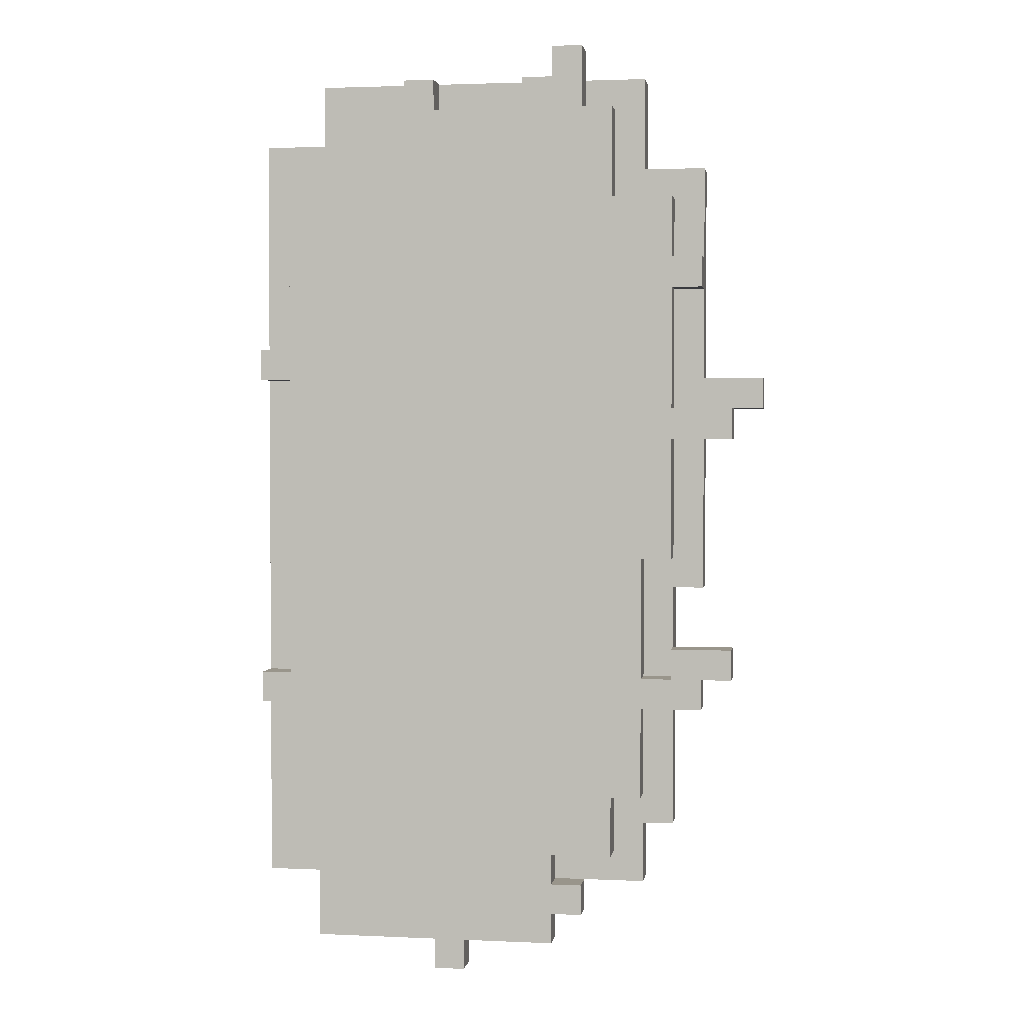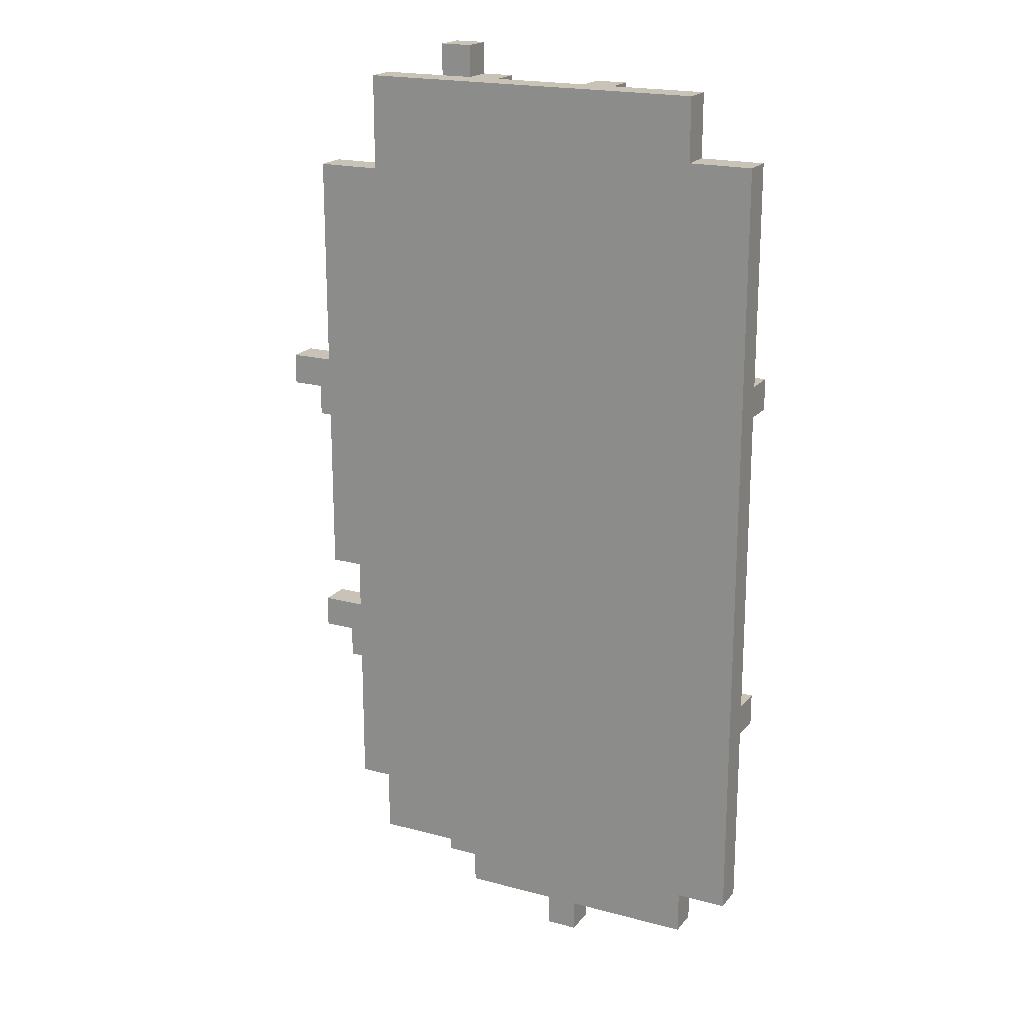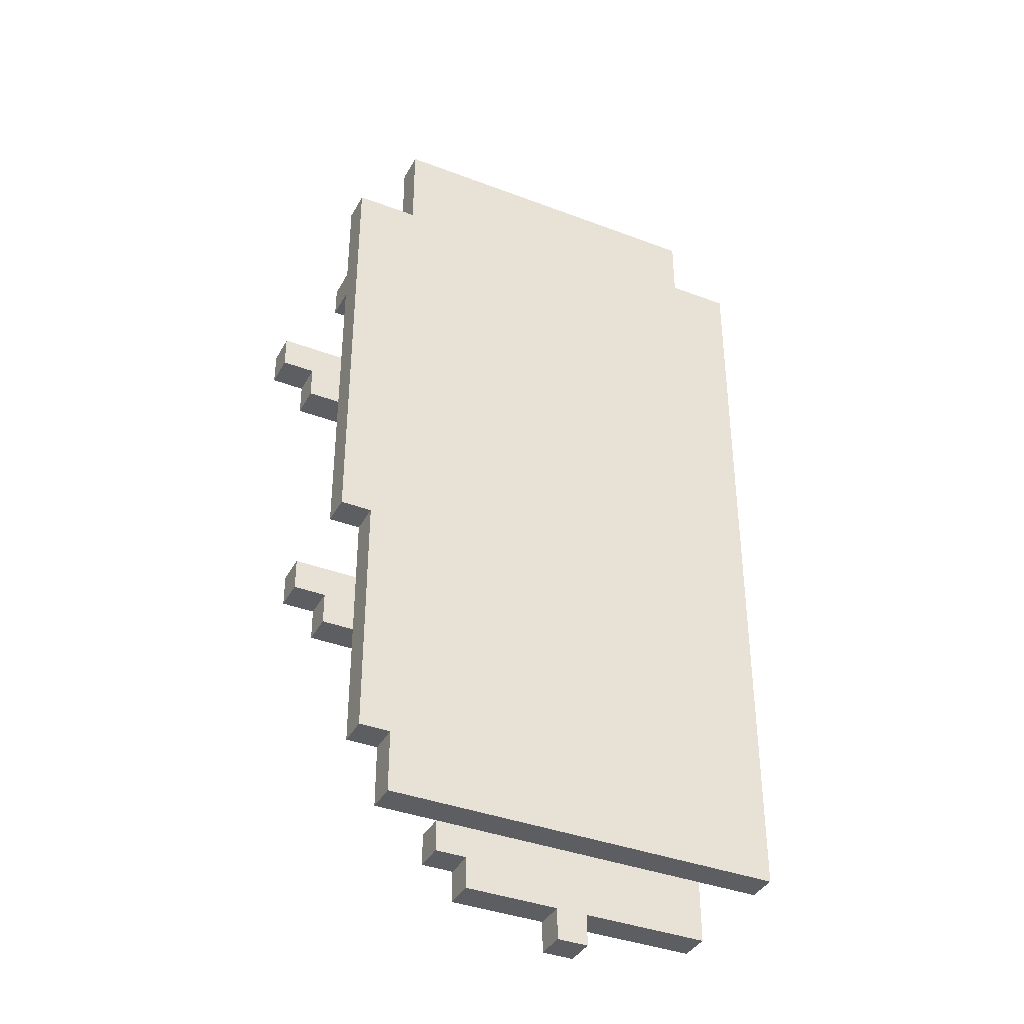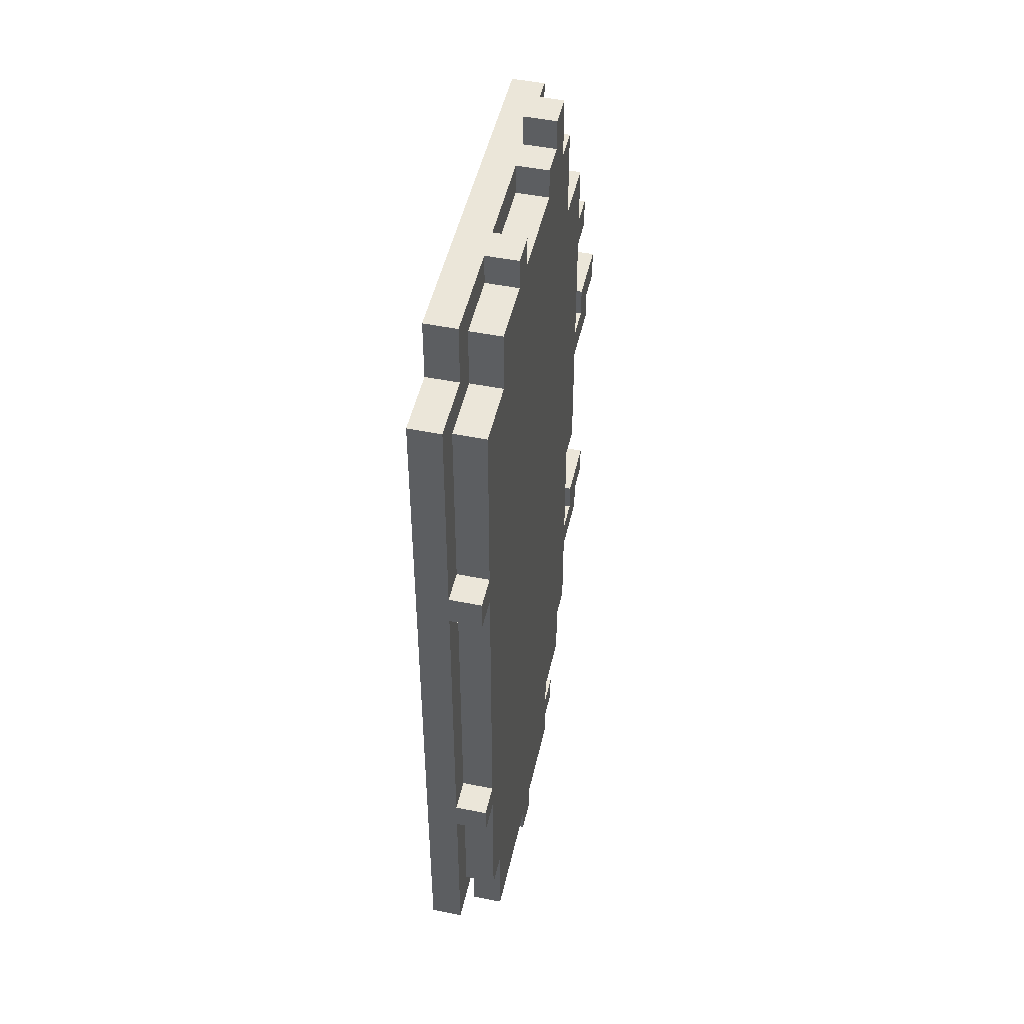
<metadata>
{"format":"obj","ext":"obj","renderer":"f3d","projection":"perspective","resolution":1024,"background":"white","views":[{"elev":2.2,"azim":-170.8,"up":"+Y"},{"elev":19.4,"azim":26.7,"up":"+Y"},{"elev":-38.0,"azim":-25.8,"up":"+Y"},{"elev":48.5,"azim":102.6,"up":"+Y"}]}
</metadata>
<code>
o
v -1.8 3.3 -1.2
v -1.8 3.3 -1.3
v -1.8 3.4 -1.2
v -1.8 3.4 -1.3
v -1.7 2.4 -1.2
v -1.7 2.4 -1.3
v -1.7 2.5 -1.2
v -1.7 2.5 -1.3
v -1.7 3.2 -1.2
v -1.7 3.2 -1.3
v -1.7 3.3 -1.2
v -1.7 3.3 -1.3
v -1.6 2.3 -1.2
v -1.6 2.3 -1.3
v -1.6 2.4 -1.2
v -1.6 2.4 -1.3
v -1.6 2.7 -1.1
v -1.6 2.7 -1.2
v -1.6 3.2 -1.2
v -1.6 3.4 -1.2
v -1.6 3.7 -1.2
v -1.6 3.7 -1.3
v -1.6 3.8 -1.2
v -1.6 3.8 -1.3
v -1.6 4.1 -1.1
v -1.6 4.1 -1.2
v -1.5 1.9 -1.1
v -1.5 1.9 -1.2
v -1.5 2.3 -1.2
v -1.5 2.5 -1.2
v -1.5 2.7 -1.1
v -1.5 2.7 -1.2
v -1.5 2.8 -1.2
v -1.5 2.8 -1.3
v -1.5 3.2 -1.2
v -1.5 3.2 -1.3
v -1.5 3.3 -1.2
v -1.5 3.3 -1.3
v -1.5 3.7 -1.2
v -1.5 3.7 -1.3
v -1.5 3.8 -1.2
v -1.5 3.8 -1.3
v -1.5 4 -1.2
v -1.5 4 -1.3
v -1.4 1.7 -1.1
v -1.4 1.7 -1.2
v -1.4 1.9 -1.1
v -1.4 1.9 -1.2
v -1.4 2 -1.2
v -1.4 2 -1.3
v -1.4 2.3 -1.2
v -1.4 2.3 -1.3
v -1.4 2.4 -1.2
v -1.4 2.4 -1.3
v -1.4 2.8 -1.2
v -1.4 2.8 -1.3
v -1.4 4.1 -1.1
v -1.4 4.1 -1.2
v -1.4 4.4 -1.1
v -1.4 4.4 -1.2
v -1.3 1.8 -1.2
v -1.3 1.8 -1.3
v -1.3 2 -1.2
v -1.3 2 -1.3
v -1.3 4 -1.2
v -1.3 4 -1.3
v -1.3 4.3 -1.2
v -1.3 4.3 -1.3
v -1.2 1.6 -1.2
v -1.2 1.6 -1.3
v -1.2 1.7 -1.2
v -1.2 1.7 -1.3
v -1.2 4.3 -1.2
v -1.2 4.3 -1.3
v -1.2 4.4 -1.2
v -1.2 4.5 -1.2
v -1.2 4.5 -1.3
v -1.1 1.5 -1.2
v -1.1 1.5 -1.3
v -1.1 1.6 -1.2
v -1.1 1.6 -1.3
v -1.1 1.7 -1.2
v -1.1 1.7 -1.3
v -1.1 1.8 -1.2
v -1.1 1.8 -1.3
v -0.8 1.4 -1.2
v -0.8 1.4 -1.3
v -0.8 1.5 -1.2
v -0.8 1.5 -1.3
v -0.7 4.3 -1.2
v -0.7 4.3 -1.3
v -0.7 4.4 -1.2
v -0.7 4.4 -1.3
v -1.6 3.3 -1.2
v -1.6 3.3 -1.3
v -1.6 3.4 -1.2
v -1.6 3.4 -1.3
v -1.5 2.4 -1.2
v -1.5 2.4 -1.3
v -1.5 2.5 -1.2
v -1.5 2.5 -1.3
v -1.1 4.4 -1.2
v -1.1 4.4 -1.3
v -1.1 4.5 -1.2
v -1.1 4.5 -1.3
v -1 4.3 -1.2
v -1 4.3 -1.3
v -1 4.4 -1.2
v -1 4.4 -1.3
v -0.7 1.4 -1.2
v -0.7 1.4 -1.3
v -0.7 1.5 -1.2
v -0.7 1.5 -1.3
v -0.6 4.3 -1.2
v -0.6 4.3 -1.3
v -0.6 4.4 -1.2
v -0.6 4.4 -1.3
v -0.4 4.1 -1.2
v -0.4 4.1 -1.3
v -0.4 4.3 -1.2
v -0.4 4.3 -1.3
v -0.3 1.5 -1.2
v -0.3 1.5 -1.3
v -0.3 1.7 -1.2
v -0.3 1.8 -1.2
v -0.3 1.8 -1.3
v -0.3 4.2 -1.1
v -0.3 4.2 -1.2
v -0.3 4.4 -1.1
v -0.3 4.4 -1.2
v -0.2 1.8 -1.2
v -0.2 1.8 -1.3
v -0.2 2.3 -1.2
v -0.2 2.3 -1.3
v -0.2 2.4 -1.2
v -0.2 2.4 -1.3
v -0.2 3.4 -1.2
v -0.2 3.4 -1.3
v -0.2 3.5 -1.2
v -0.2 3.5 -1.3
v -0.2 4.1 -1.2
v -0.2 4.1 -1.3
v -0.1 1.7 -1.1
v -0.1 1.7 -1.2
v -0.1 2.3 -1.2
v -0.1 2.3 -1.3
v -0.1 2.4 -1.2
v -0.1 2.4 -1.3
v -0.1 3.4 -1.2
v -0.1 3.4 -1.3
v -0.1 3.5 -1.2
v -0.1 3.5 -1.3
v -0.1 4.2 -1.1
v -0.1 4.2 -1.2
v -1.6 2.7 -1.1
v -1.6 4.1 -1.1
v -1.5 1.9 -1.1
v -1.5 2.7 -1.1
v -1.4 1.7 -1.1
v -1.4 1.9 -1.1
v -1.4 4.1 -1.1
v -1.4 4.4 -1.1
v -0.3 4.2 -1.1
v -0.3 4.4 -1.1
v -0.1 1.7 -1.1
v -0.1 4.2 -1.1
v -1.8 3.3 -1.2
v -1.8 3.4 -1.2
v -1.7 2.4 -1.2
v -1.7 2.5 -1.2
v -1.7 3.2 -1.2
v -1.7 3.3 -1.2
v -1.6 2.3 -1.2
v -1.6 2.4 -1.2
v -1.6 3.2 -1.2
v -1.6 3.4 -1.2
v -1.5 2.3 -1.2
v -1.5 2.5 -1.2
v -1.2 1.6 -1.2
v -1.2 1.7 -1.2
v -1.2 4.4 -1.2
v -1.2 4.5 -1.2
v -1.1 1.5 -1.2
v -1.1 1.6 -1.2
v -1.1 4.4 -1.2
v -1.1 4.5 -1.2
v -0.8 1.4 -1.2
v -0.8 1.5 -1.2
v -0.7 1.4 -1.2
v -0.7 1.5 -1.2
v -0.3 1.5 -1.2
v -0.3 1.7 -1.2
v -1.6 2.7 -1.2
v -1.6 3.2 -1.2
v -1.6 3.3 -1.2
v -1.6 3.4 -1.2
v -1.6 3.7 -1.2
v -1.6 3.8 -1.2
v -1.6 4.1 -1.2
v -1.5 1.9 -1.2
v -1.5 2.3 -1.2
v -1.5 2.4 -1.2
v -1.5 2.5 -1.2
v -1.5 2.7 -1.2
v -1.5 2.8 -1.2
v -1.5 3.2 -1.2
v -1.5 3.3 -1.2
v -1.5 3.7 -1.2
v -1.5 3.8 -1.2
v -1.5 4 -1.2
v -1.4 1.7 -1.2
v -1.4 1.9 -1.2
v -1.4 2 -1.2
v -1.4 2.3 -1.2
v -1.4 2.4 -1.2
v -1.4 2.8 -1.2
v -1.4 4.1 -1.2
v -1.4 4.4 -1.2
v -1.3 1.8 -1.2
v -1.3 2 -1.2
v -1.3 4 -1.2
v -1.3 4.3 -1.2
v -1.2 1.7 -1.2
v -1.2 4.3 -1.2
v -1.2 4.4 -1.2
v -1.1 1.7 -1.2
v -1.1 1.8 -1.2
v -1 4.3 -1.2
v -1 4.4 -1.2
v -0.7 4.3 -1.2
v -0.7 4.4 -1.2
v -0.6 4.3 -1.2
v -0.6 4.4 -1.2
v -0.4 4.1 -1.2
v -0.4 4.3 -1.2
v -0.3 1.7 -1.2
v -0.3 1.8 -1.2
v -0.3 4.2 -1.2
v -0.3 4.4 -1.2
v -0.2 1.8 -1.2
v -0.2 2.3 -1.2
v -0.2 2.4 -1.2
v -0.2 3.4 -1.2
v -0.2 3.5 -1.2
v -0.2 4.1 -1.2
v -0.1 1.7 -1.2
v -0.1 2.3 -1.2
v -0.1 2.4 -1.2
v -0.1 3.4 -1.2
v -0.1 3.5 -1.2
v -0.1 4.2 -1.2
v -1.8 3.3 -1.3
v -1.8 3.4 -1.3
v -1.7 2.4 -1.3
v -1.7 2.5 -1.3
v -1.7 3.2 -1.3
v -1.7 3.3 -1.3
v -1.6 2.3 -1.3
v -1.6 2.4 -1.3
v -1.6 3.3 -1.3
v -1.6 3.4 -1.3
v -1.6 3.7 -1.3
v -1.6 3.8 -1.3
v -1.5 2.4 -1.3
v -1.5 2.5 -1.3
v -1.5 2.8 -1.3
v -1.5 3.2 -1.3
v -1.5 3.3 -1.3
v -1.5 3.7 -1.3
v -1.5 3.8 -1.3
v -1.5 4 -1.3
v -1.4 2 -1.3
v -1.4 2.3 -1.3
v -1.4 2.4 -1.3
v -1.4 2.8 -1.3
v -1.3 1.8 -1.3
v -1.3 2 -1.3
v -1.3 4 -1.3
v -1.3 4.3 -1.3
v -1.2 1.6 -1.3
v -1.2 1.7 -1.3
v -1.2 4.3 -1.3
v -1.2 4.5 -1.3
v -1.1 1.5 -1.3
v -1.1 1.6 -1.3
v -1.1 1.7 -1.3
v -1.1 1.8 -1.3
v -1.1 4.4 -1.3
v -1.1 4.5 -1.3
v -1 4.3 -1.3
v -1 4.4 -1.3
v -0.8 1.4 -1.3
v -0.8 1.5 -1.3
v -0.7 1.4 -1.3
v -0.7 1.5 -1.3
v -0.7 4.3 -1.3
v -0.7 4.4 -1.3
v -0.6 4.3 -1.3
v -0.6 4.4 -1.3
v -0.4 4.1 -1.3
v -0.4 4.3 -1.3
v -0.3 1.5 -1.3
v -0.3 1.8 -1.3
v -0.2 1.8 -1.3
v -0.2 2.3 -1.3
v -0.2 2.4 -1.3
v -0.2 3.4 -1.3
v -0.2 3.5 -1.3
v -0.2 4.1 -1.3
v -0.1 2.3 -1.3
v -0.1 2.4 -1.3
v -0.1 3.4 -1.3
v -0.1 3.5 -1.3
v -0.8 1.4 -1.2
v -0.7 1.4 -1.2
v -0.8 1.4 -1.3
v -0.7 1.4 -1.3
v -1.1 1.5 -1.2
v -0.8 1.5 -1.2
v -0.7 1.5 -1.2
v -0.3 1.5 -1.2
v -1.1 1.5 -1.3
v -0.8 1.5 -1.3
v -0.7 1.5 -1.3
v -0.3 1.5 -1.3
v -1.2 1.6 -1.2
v -1.1 1.6 -1.2
v -1.2 1.6 -1.3
v -1.1 1.6 -1.3
v -1.4 1.7 -1.1
v -0.1 1.7 -1.1
v -1.4 1.7 -1.2
v -1.2 1.7 -1.2
v -0.3 1.7 -1.2
v -0.1 1.7 -1.2
v -1.3 1.8 -1.2
v -1.1 1.8 -1.2
v -0.3 1.8 -1.2
v -0.2 1.8 -1.2
v -1.3 1.8 -1.3
v -1.1 1.8 -1.3
v -0.3 1.8 -1.3
v -0.2 1.8 -1.3
v -1.5 1.9 -1.1
v -1.4 1.9 -1.1
v -1.5 1.9 -1.2
v -1.4 1.9 -1.2
v -1.4 2 -1.2
v -1.3 2 -1.2
v -1.4 2 -1.3
v -1.3 2 -1.3
v -1.6 2.3 -1.2
v -1.5 2.3 -1.2
v -1.4 2.3 -1.2
v -0.2 2.3 -1.2
v -0.1 2.3 -1.2
v -1.6 2.3 -1.3
v -1.4 2.3 -1.3
v -0.2 2.3 -1.3
v -0.1 2.3 -1.3
v -1.7 2.4 -1.2
v -1.6 2.4 -1.2
v -1.7 2.4 -1.3
v -1.6 2.4 -1.3
v -1.6 2.7 -1.1
v -1.5 2.7 -1.1
v -1.6 2.7 -1.2
v -1.5 2.7 -1.2
v -1.5 2.8 -1.2
v -1.4 2.8 -1.2
v -1.5 2.8 -1.3
v -1.4 2.8 -1.3
v -1.7 3.2 -1.2
v -1.6 3.2 -1.2
v -1.5 3.2 -1.2
v -1.7 3.2 -1.3
v -1.5 3.2 -1.3
v -1.8 3.3 -1.2
v -1.7 3.3 -1.2
v -1.8 3.3 -1.3
v -1.7 3.3 -1.3
v -0.2 3.4 -1.2
v -0.1 3.4 -1.2
v -0.2 3.4 -1.3
v -0.1 3.4 -1.3
v -1.6 3.7 -1.2
v -1.5 3.7 -1.2
v -1.6 3.7 -1.3
v -1.5 3.7 -1.3
v -1.2 1.7 -1.2
v -1.1 1.7 -1.2
v -1.2 1.7 -1.3
v -1.1 1.7 -1.3
v -1.5 2.4 -1.2
v -1.4 2.4 -1.2
v -0.2 2.4 -1.2
v -0.1 2.4 -1.2
v -1.5 2.4 -1.3
v -1.4 2.4 -1.3
v -0.2 2.4 -1.3
v -0.1 2.4 -1.3
v -1.7 2.5 -1.2
v -1.5 2.5 -1.2
v -1.7 2.5 -1.3
v -1.5 2.5 -1.3
v -1.6 3.3 -1.2
v -1.5 3.3 -1.2
v -1.6 3.3 -1.3
v -1.5 3.3 -1.3
v -1.8 3.4 -1.2
v -1.6 3.4 -1.2
v -1.8 3.4 -1.3
v -1.6 3.4 -1.3
v -0.2 3.5 -1.2
v -0.1 3.5 -1.2
v -0.2 3.5 -1.3
v -0.1 3.5 -1.3
v -1.6 3.8 -1.2
v -1.5 3.8 -1.2
v -1.6 3.8 -1.3
v -1.5 3.8 -1.3
v -1.5 4 -1.2
v -1.3 4 -1.2
v -1.5 4 -1.3
v -1.3 4 -1.3
v -1.6 4.1 -1.1
v -1.4 4.1 -1.1
v -1.6 4.1 -1.2
v -1.4 4.1 -1.2
v -0.4 4.1 -1.2
v -0.2 4.1 -1.2
v -0.4 4.1 -1.3
v -0.2 4.1 -1.3
v -0.3 4.2 -1.1
v -0.1 4.2 -1.1
v -0.3 4.2 -1.2
v -0.1 4.2 -1.2
v -1.3 4.3 -1.2
v -1.2 4.3 -1.2
v -1 4.3 -1.2
v -0.7 4.3 -1.2
v -0.6 4.3 -1.2
v -0.4 4.3 -1.2
v -1.3 4.3 -1.3
v -1.2 4.3 -1.3
v -1 4.3 -1.3
v -0.7 4.3 -1.3
v -0.6 4.3 -1.3
v -0.4 4.3 -1.3
v -1.4 4.4 -1.1
v -0.3 4.4 -1.1
v -1.4 4.4 -1.2
v -1.2 4.4 -1.2
v -1.1 4.4 -1.2
v -1 4.4 -1.2
v -0.7 4.4 -1.2
v -0.6 4.4 -1.2
v -0.3 4.4 -1.2
v -1.1 4.4 -1.3
v -1 4.4 -1.3
v -0.7 4.4 -1.3
v -0.6 4.4 -1.3
v -1.2 4.5 -1.2
v -1.1 4.5 -1.2
v -1.2 4.5 -1.3
v -1.1 4.5 -1.3
f 3 2 1
f 4 2 3
f 7 6 5
f 8 6 7
f 11 10 9
f 12 10 11
f 15 14 13
f 16 14 15
f 19 18 17
f 20 19 17
f 21 20 17
f 23 21 17
f 23 22 21
f 24 22 23
f 25 23 17
f 26 23 25
f 29 28 27
f 30 29 27
f 31 30 27
f 32 30 31
f 35 34 33
f 36 34 35
f 39 38 37
f 40 38 39
f 43 42 41
f 44 42 43
f 47 46 45
f 48 46 47
f 51 50 49
f 52 50 51
f 55 54 53
f 56 54 55
f 59 58 57
f 60 58 59
f 63 62 61
f 64 62 63
f 67 66 65
f 68 66 67
f 71 70 69
f 72 70 71
f 75 74 73
f 76 74 75
f 77 74 76
f 80 79 78
f 81 79 80
f 84 83 82
f 85 83 84
f 88 87 86
f 89 87 88
f 92 91 90
f 93 91 92
f 94 95 96
f 96 95 97
f 98 99 100
f 100 99 101
f 102 103 104
f 104 103 105
f 106 107 108
f 108 107 109
f 110 111 112
f 112 111 113
f 114 115 116
f 116 115 117
f 118 119 120
f 120 119 121
f 122 123 124
f 124 123 125
f 125 123 126
f 127 128 129
f 129 128 130
f 131 132 133
f 133 132 134
f 135 136 137
f 137 136 138
f 139 140 141
f 141 140 142
f 143 144 145
f 143 145 147
f 145 146 147
f 147 146 148
f 143 147 149
f 143 149 151
f 149 150 151
f 151 150 152
f 143 151 153
f 153 151 154
f 158 156 155
f 160 158 157
f 161 156 158
f 161 158 160
f 163 160 159
f 163 162 161
f 163 161 160
f 164 162 163
f 165 163 159
f 166 163 165
f 172 168 167
f 174 170 169
f 175 172 171
f 176 168 172
f 176 172 175
f 177 174 173
f 178 170 174
f 178 174 177
f 184 180 179
f 185 182 181
f 186 182 185
f 188 184 183
f 189 188 187
f 190 184 188
f 190 188 189
f 191 184 190
f 192 180 184
f 192 184 191
f 193 194 204
f 204 194 205
f 205 194 206
f 195 196 207
f 196 197 207
f 207 197 208
f 198 199 209
f 209 199 210
f 200 201 212
f 212 201 213
f 213 201 214
f 202 203 215
f 204 205 215
f 203 204 215
f 215 205 216
f 210 199 217
f 212 213 219
f 211 212 219
f 219 213 220
f 217 218 221
f 210 217 221
f 221 218 222
f 211 219 223
f 222 218 224
f 224 218 225
f 223 219 226
f 226 219 227
f 228 229 230
f 230 229 231
f 232 233 235
f 234 235 238
f 235 233 239
f 238 235 239
f 236 237 240
f 234 238 245
f 236 240 246
f 240 241 246
f 246 241 247
f 242 243 248
f 248 243 249
f 244 245 250
f 245 238 251
f 250 245 251
f 252 253 257
f 254 255 259
f 256 257 260
f 257 253 260
f 260 253 261
f 258 259 264
f 259 255 264
f 264 255 265
f 256 260 267
f 267 260 268
f 262 263 269
f 269 263 270
f 258 264 273
f 273 264 274
f 267 268 275
f 270 271 275
f 269 270 275
f 266 267 275
f 268 269 275
f 273 274 277
f 274 275 277
f 272 273 277
f 275 271 278
f 277 275 278
f 276 277 282
f 277 278 282
f 278 279 282
f 280 281 285
f 285 281 286
f 282 283 287
f 276 282 287
f 287 283 288
f 288 283 289
f 285 286 290
f 284 285 290
f 287 288 290
f 286 287 290
f 290 288 291
f 284 290 293
f 292 293 294
f 293 290 295
f 294 293 295
f 295 290 296
f 296 297 298
f 295 296 298
f 298 297 299
f 295 298 300
f 300 298 301
f 295 300 302
f 302 300 303
f 303 300 304
f 304 300 305
f 305 300 306
f 306 300 307
f 307 300 308
f 308 300 309
f 305 306 310
f 310 306 311
f 307 308 312
f 312 308 313
f 316 315 314
f 317 315 316
f 322 319 318
f 323 319 322
f 324 321 320
f 325 321 324
f 328 327 326
f 329 327 328
f 332 331 330
f 333 331 332
f 334 331 333
f 335 331 334
f 340 337 336
f 341 337 340
f 342 339 338
f 343 339 342
f 346 345 344
f 347 345 346
f 350 349 348
f 351 349 350
f 357 353 352
f 357 354 353
f 358 354 357
f 359 356 355
f 360 356 359
f 363 362 361
f 364 362 363
f 367 366 365
f 368 366 367
f 371 370 369
f 372 370 371
f 376 374 373
f 376 375 374
f 377 375 376
f 380 379 378
f 381 379 380
f 384 383 382
f 385 383 384
f 388 387 386
f 389 387 388
f 390 391 392
f 392 391 393
f 394 395 398
f 398 395 399
f 396 397 400
f 400 397 401
f 402 403 404
f 404 403 405
f 406 407 408
f 408 407 409
f 410 411 412
f 412 411 413
f 414 415 416
f 416 415 417
f 418 419 420
f 420 419 421
f 422 423 424
f 424 423 425
f 426 427 428
f 428 427 429
f 430 431 432
f 432 431 433
f 434 435 436
f 436 435 437
f 438 439 444
f 444 439 445
f 440 441 446
f 446 441 447
f 442 443 448
f 448 443 449
f 450 451 452
f 452 451 453
f 453 451 454
f 454 451 455
f 455 451 456
f 456 451 457
f 457 451 458
f 454 455 459
f 459 455 460
f 456 457 461
f 461 457 462
f 463 464 465
f 465 464 466

</code>
